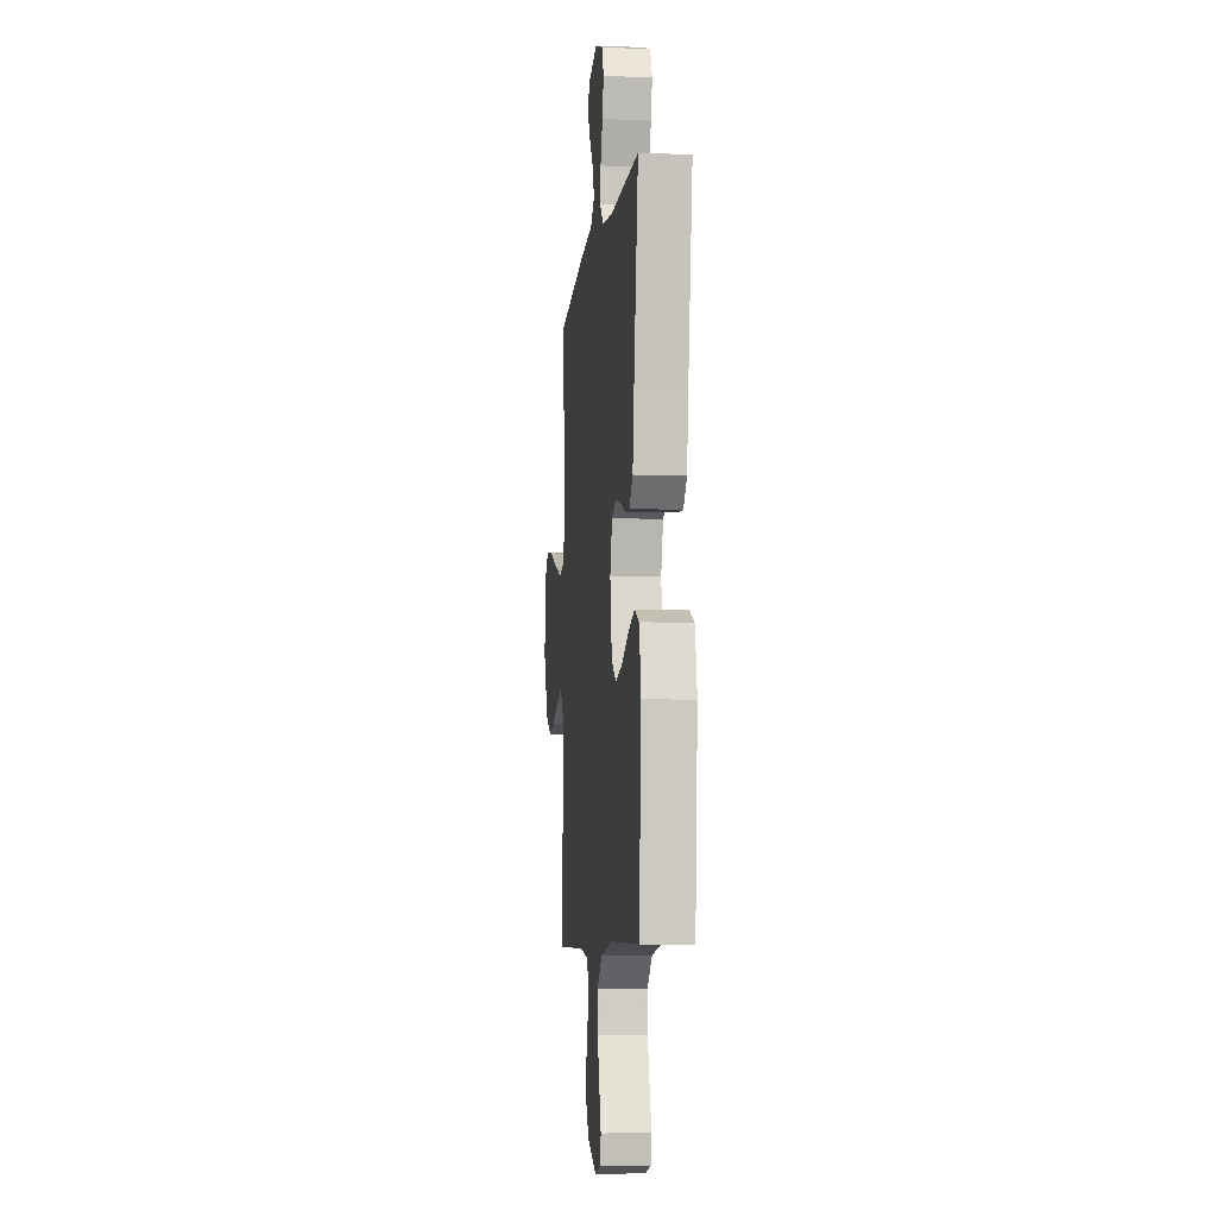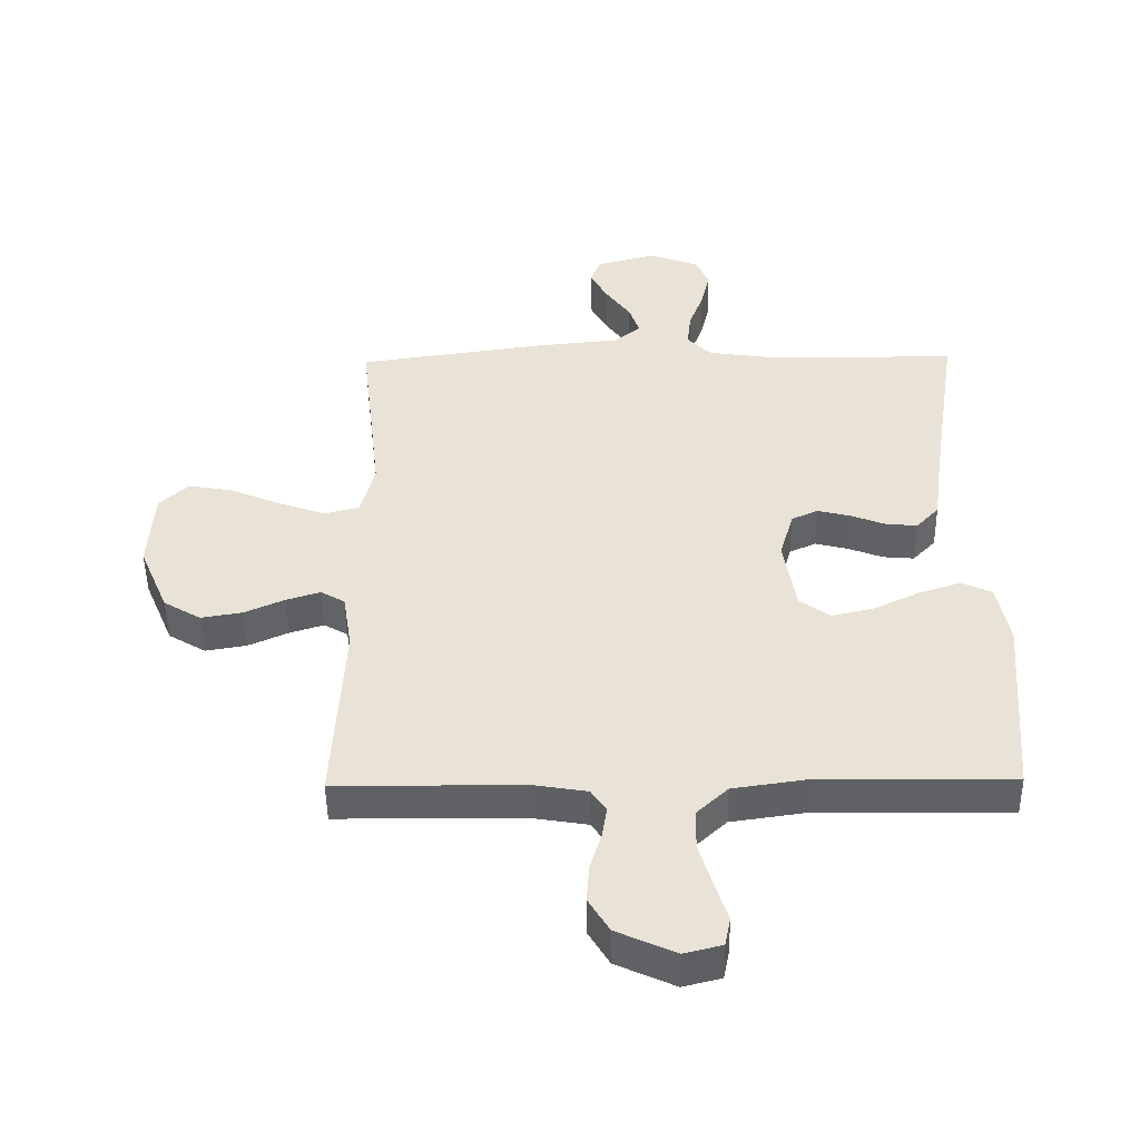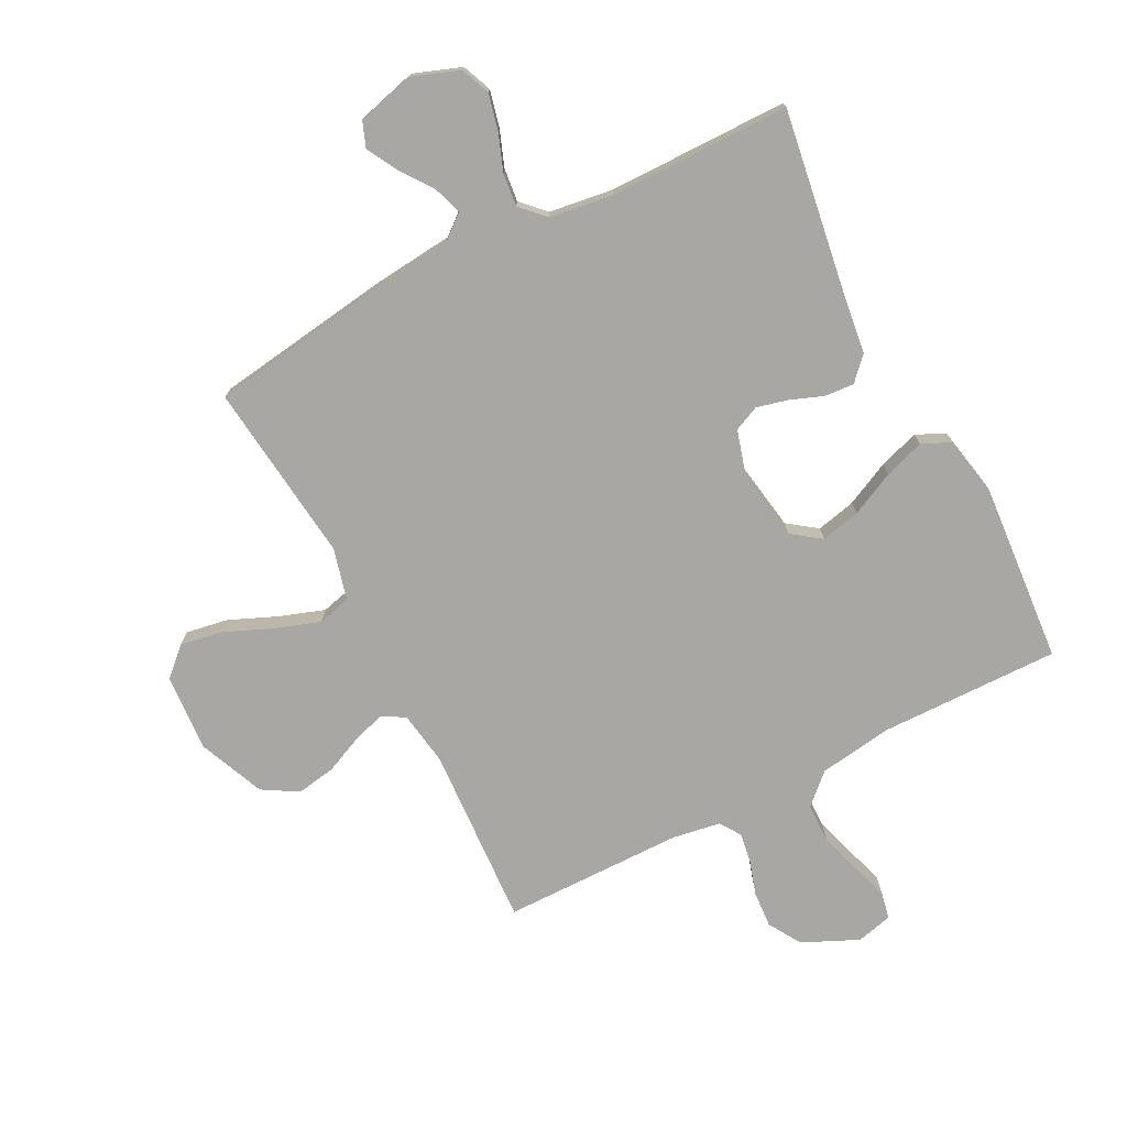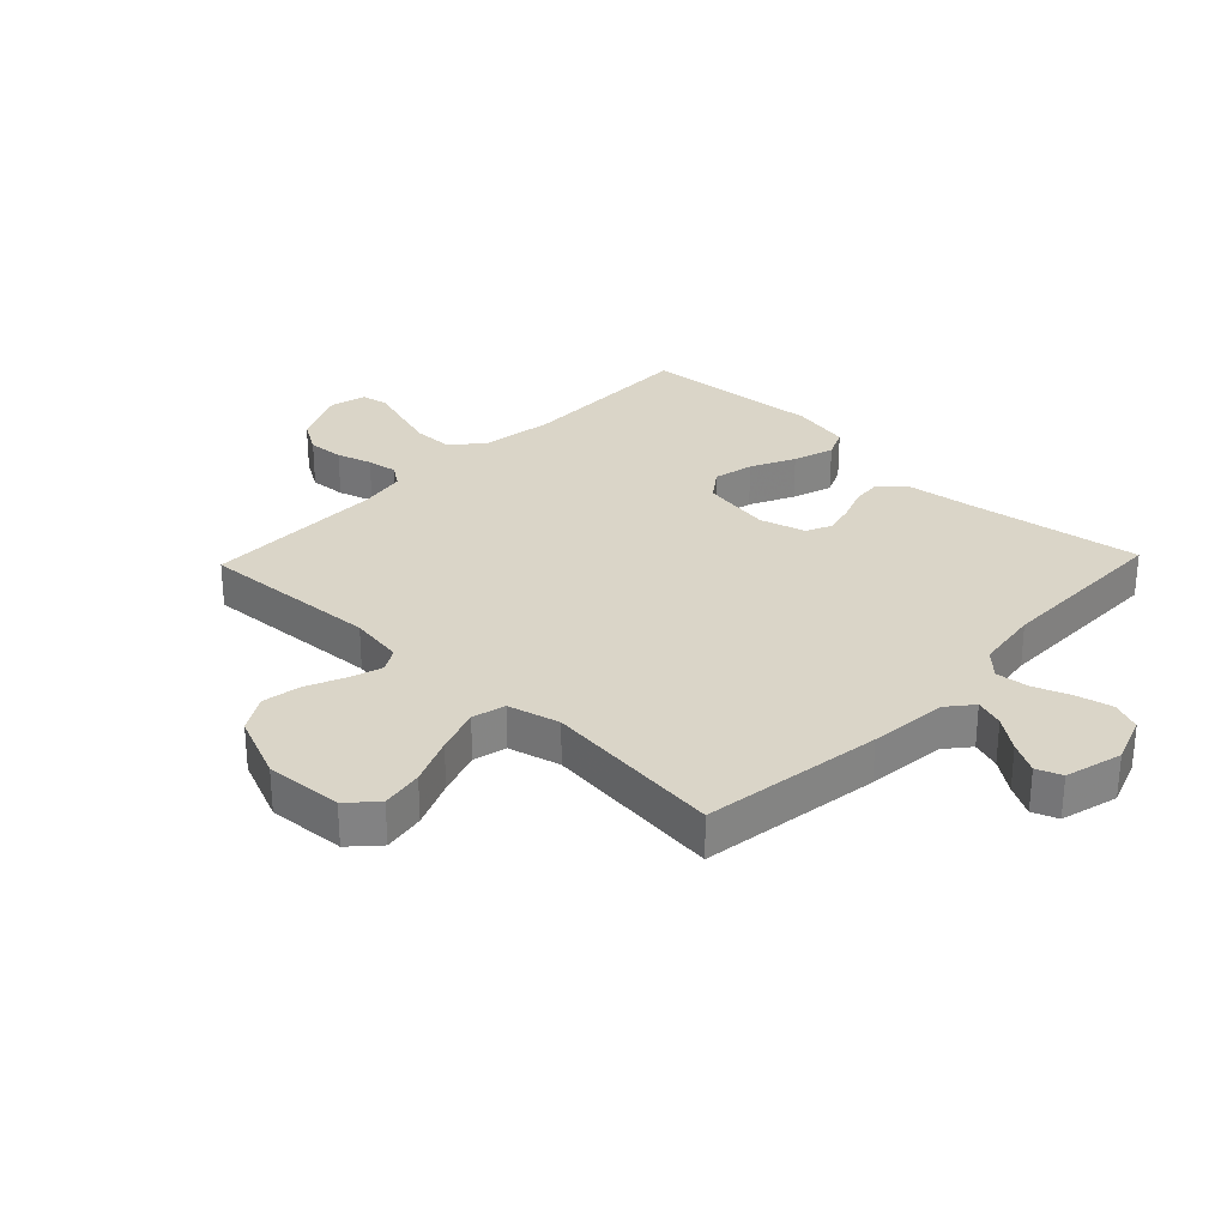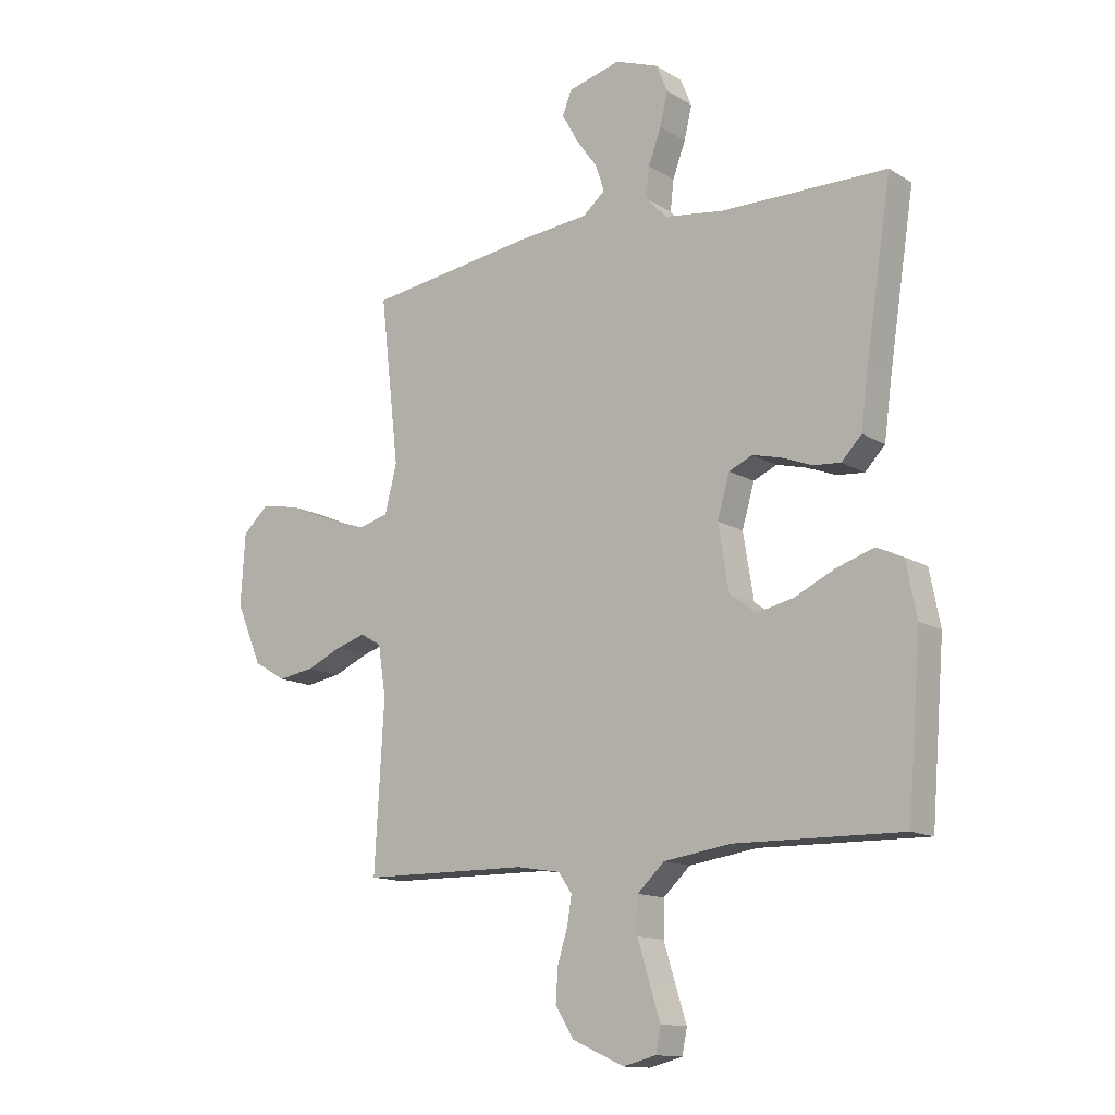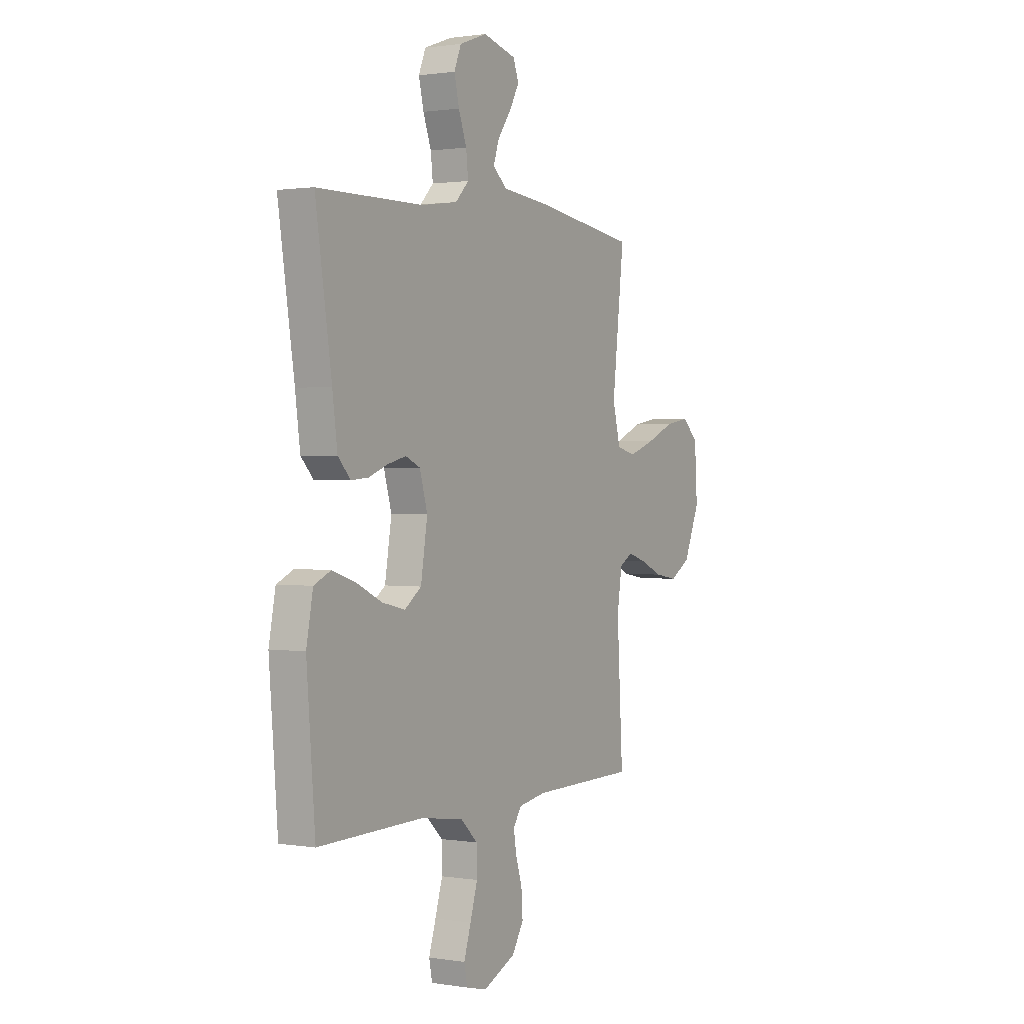
<metadata>
{"format":"obj","ext":"obj","renderer":"f3d","projection":"perspective","resolution":1024,"background":"white","views":[{"elev":-7.2,"azim":83.6,"up":"+Z"},{"elev":-48.2,"azim":0.7,"up":"+Z"},{"elev":-74.8,"azim":27.3,"up":"+Y"},{"elev":29.4,"azim":-46.3,"up":"+Y"},{"elev":-13.4,"azim":36.8,"up":"+Z"},{"elev":1.2,"azim":120.4,"up":"+Z"}]}
</metadata>
<code>
v -0.5 0.07 -0.5
v -0.483 0.07 -0.2
v -0.497 0.07 -0.11
v -0.535 0.07 -0.088
v -0.589 0.07 -0.105
v -0.652 0.07 -0.133
v -0.717 0.07 -0.144
v -0.776 0.07 -0.109
v -0.822 0.07 0
v -0.814 0.07 0.129
v -0.768 0.07 0.172
v -0.698 0.07 0.16
v -0.618 0.07 0.126
v -0.543 0.07 0.1
v -0.488 0.07 0.114
v -0.466 0.07 0.2
v -0.5 0.07 0.5
v -0.2 0.07 0.543
v -0.069 0.07 0.556
v -0.028 0.07 0.59
v -0.044 0.07 0.638
v -0.083 0.07 0.692
v -0.111 0.07 0.743
v -0.095 0.07 0.785
v 0 0.07 0.81
v 0.079 0.07 0.781
v 0.099 0.07 0.732
v 0.085 0.07 0.673
v 0.062 0.07 0.611
v 0.056 0.07 0.556
v 0.094 0.07 0.517
v 0.2 0.07 0.502
v 0.5 0.07 0.5
v 0.454 0.07 0.2
v 0.44 0.07 0.095
v 0.404 0.07 0.057
v 0.355 0.07 0.061
v 0.3 0.07 0.082
v 0.248 0.07 0.095
v 0.206 0.07 0.076
v 0.184 0.07 0
v 0.203 0.07 -0.117
v 0.251 0.07 -0.152
v 0.317 0.07 -0.137
v 0.39 0.07 -0.102
v 0.457 0.07 -0.08
v 0.505 0.07 -0.102
v 0.524 0.07 -0.2
v 0.5 0.07 -0.5
v 0.2 0.07 -0.495
v 0.078 0.07 -0.513
v 0.029 0.07 -0.559
v 0.028 0.07 -0.623
v 0.049 0.07 -0.692
v 0.069 0.07 -0.755
v 0.06 0.07 -0.8
v 0 0.07 -0.815
v -0.093 0.07 -0.773
v -0.126 0.07 -0.719
v -0.122 0.07 -0.659
v -0.104 0.07 -0.601
v -0.096 0.07 -0.551
v -0.12 0.07 -0.516
v -0.2 0.07 -0.503
v -0.5 0 -0.5
v -0.483 0 -0.2
v -0.497 0 -0.11
v -0.535 0 -0.088
v -0.589 0 -0.105
v -0.652 0 -0.133
v -0.717 0 -0.144
v -0.776 0 -0.109
v -0.822 0 0
v -0.814 0 0.129
v -0.768 0 0.172
v -0.698 0 0.16
v -0.618 0 0.126
v -0.543 0 0.1
v -0.488 0 0.114
v -0.466 0 0.2
v -0.5 0 0.5
v -0.2 0 0.543
v -0.069 0 0.556
v -0.028 0 0.59
v -0.044 0 0.638
v -0.083 0 0.692
v -0.111 0 0.743
v -0.095 0 0.785
v 0 0 0.81
v 0.079 0 0.781
v 0.099 0 0.732
v 0.085 0 0.673
v 0.062 0 0.611
v 0.056 0 0.556
v 0.094 0 0.517
v 0.2 0 0.502
v 0.5 0 0.5
v 0.454 0 0.2
v 0.44 0 0.095
v 0.404 0 0.057
v 0.355 0 0.061
v 0.3 0 0.082
v 0.248 0 0.095
v 0.206 0 0.076
v 0.184 0 0
v 0.203 0 -0.117
v 0.251 0 -0.152
v 0.317 0 -0.137
v 0.39 0 -0.102
v 0.457 0 -0.08
v 0.505 0 -0.102
v 0.524 0 -0.2
v 0.5 0 -0.5
v 0.2 0 -0.495
v 0.078 0 -0.513
v 0.029 0 -0.559
v 0.028 0 -0.623
v 0.049 0 -0.692
v 0.069 0 -0.755
v 0.06 0 -0.8
v 0 0 -0.815
v -0.093 0 -0.773
v -0.126 0 -0.719
v -0.122 0 -0.659
v -0.104 0 -0.601
v -0.096 0 -0.551
v -0.12 0 -0.516
v -0.2 0 -0.503
f 59 60 61
f 58 59 61
f 57 58 61
f 56 57 61
f 55 56 61
f 54 55 61
f 53 54 61 62
f 52 53 62 63
f 48 49 50
f 47 48 50
f 46 47 50
f 45 46 50
f 44 45 50
f 43 44 50 51
f 51 52 63
f 43 51 63
f 42 43 63
f 36 37 38
f 35 36 38
f 34 35 38
f 34 38 39
f 33 34 39
f 32 33 39
f 31 32 39 40
f 27 28 29
f 26 27 29
f 25 26 29
f 24 25 29
f 23 24 29
f 22 23 29
f 21 22 29
f 20 21 29 30
f 31 40 41
f 30 31 41
f 20 30 41
f 19 20 41
f 11 12 13
f 10 11 13
f 9 10 13
f 8 9 13
f 7 8 13
f 6 7 13
f 5 6 13
f 4 5 13 14
f 3 4 14 15
f 64 1 2
f 3 15 16
f 2 3 16
f 64 2 16
f 42 63 64
f 41 42 64
f 19 41 64
f 18 19 64
f 17 18 64
f 16 17 64
f 125 124 123
f 125 123 122
f 125 122 121
f 125 121 120
f 125 120 119
f 125 119 118
f 126 125 118 117
f 127 126 117 116
f 114 113 112
f 114 112 111
f 114 111 110
f 114 110 109
f 114 109 108
f 115 114 108 107
f 127 116 115
f 127 115 107
f 127 107 106
f 102 101 100
f 102 100 99
f 102 99 98
f 103 102 98
f 103 98 97
f 103 97 96
f 104 103 96 95
f 93 92 91
f 93 91 90
f 93 90 89
f 93 89 88
f 93 88 87
f 93 87 86
f 93 86 85
f 94 93 85 84
f 105 104 95
f 105 95 94
f 105 94 84
f 105 84 83
f 77 76 75
f 77 75 74
f 77 74 73
f 77 73 72
f 77 72 71
f 77 71 70
f 77 70 69
f 78 77 69 68
f 79 78 68 67
f 66 65 128
f 80 79 67
f 80 67 66
f 80 66 128
f 128 127 106
f 128 106 105
f 128 105 83
f 128 83 82
f 128 82 81
f 128 81 80
f 1 65 66 2
f 2 66 67 3
f 3 67 68 4
f 4 68 69 5
f 5 69 70 6
f 6 70 71 7
f 7 71 72 8
f 8 72 73 9
f 9 73 74 10
f 10 74 75 11
f 11 75 76 12
f 12 76 77 13
f 13 77 78 14
f 14 78 79 15
f 15 79 80 16
f 16 80 81 17
f 17 81 82 18
f 18 82 83 19
f 19 83 84 20
f 20 84 85 21
f 21 85 86 22
f 22 86 87 23
f 23 87 88 24
f 24 88 89 25
f 25 89 90 26
f 26 90 91 27
f 27 91 92 28
f 28 92 93 29
f 29 93 94 30
f 30 94 95 31
f 31 95 96 32
f 32 96 97 33
f 33 97 98 34
f 34 98 99 35
f 35 99 100 36
f 36 100 101 37
f 37 101 102 38
f 38 102 103 39
f 39 103 104 40
f 40 104 105 41
f 41 105 106 42
f 42 106 107 43
f 43 107 108 44
f 44 108 109 45
f 45 109 110 46
f 46 110 111 47
f 47 111 112 48
f 48 112 113 49
f 49 113 114 50
f 50 114 115 51
f 51 115 116 52
f 52 116 117 53
f 53 117 118 54
f 54 118 119 55
f 55 119 120 56
f 56 120 121 57
f 57 121 122 58
f 58 122 123 59
f 59 123 124 60
f 60 124 125 61
f 61 125 126 62
f 62 126 127 63
f 63 127 128 64
f 64 128 65 1

</code>
